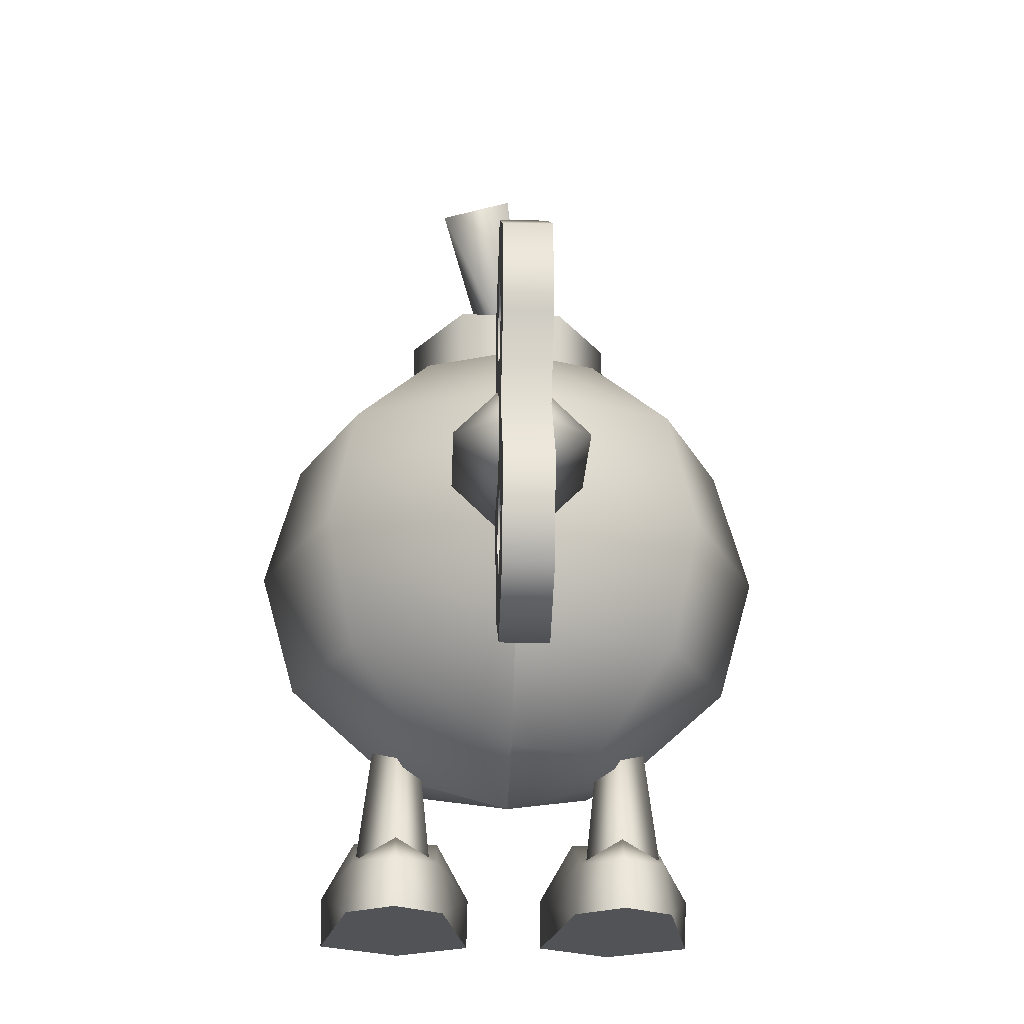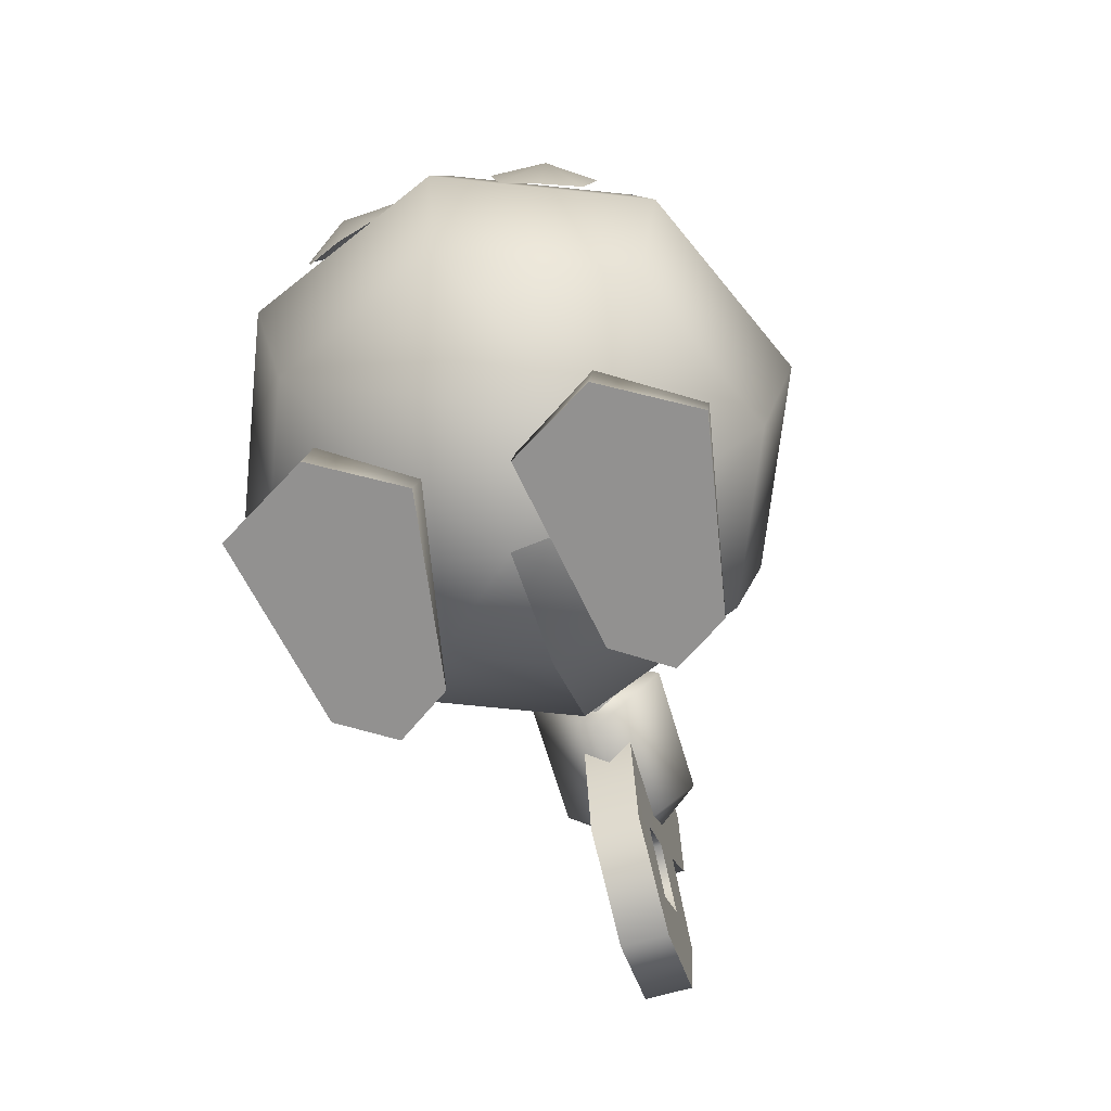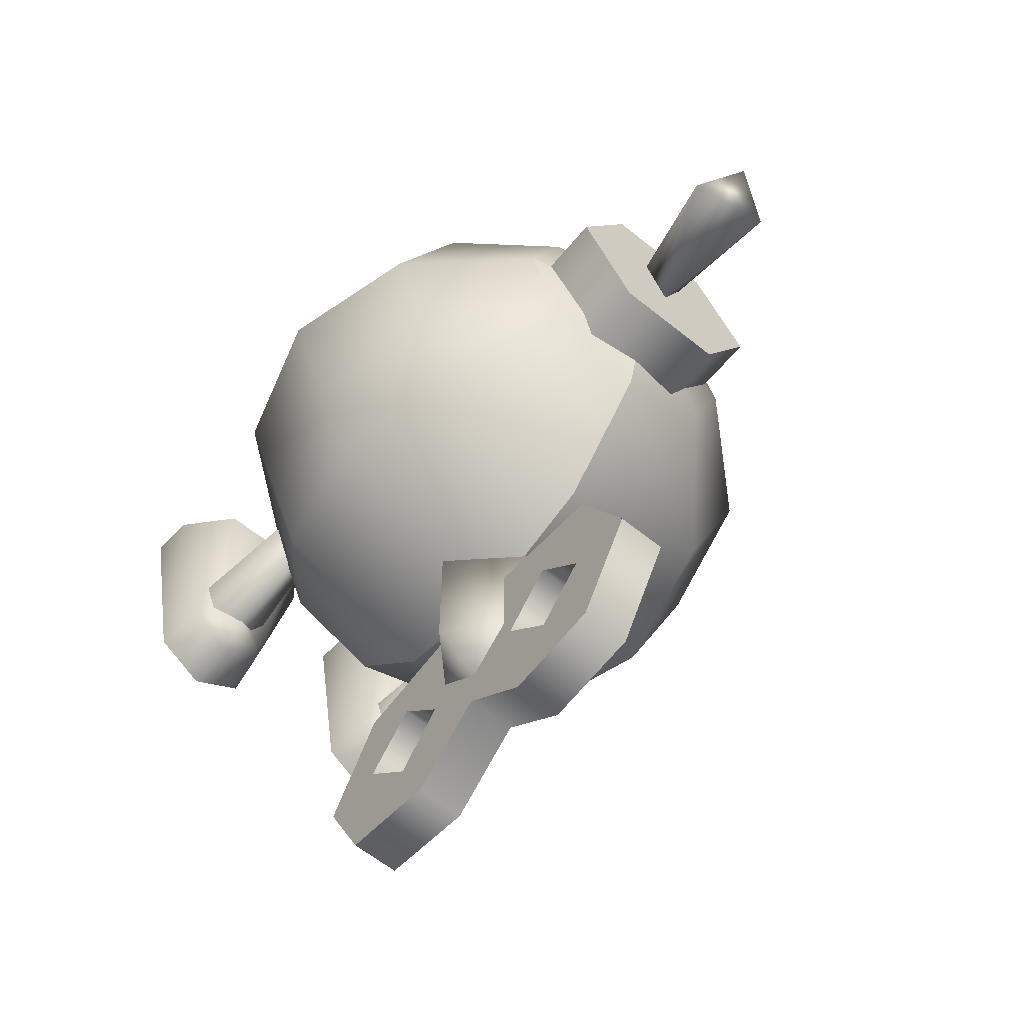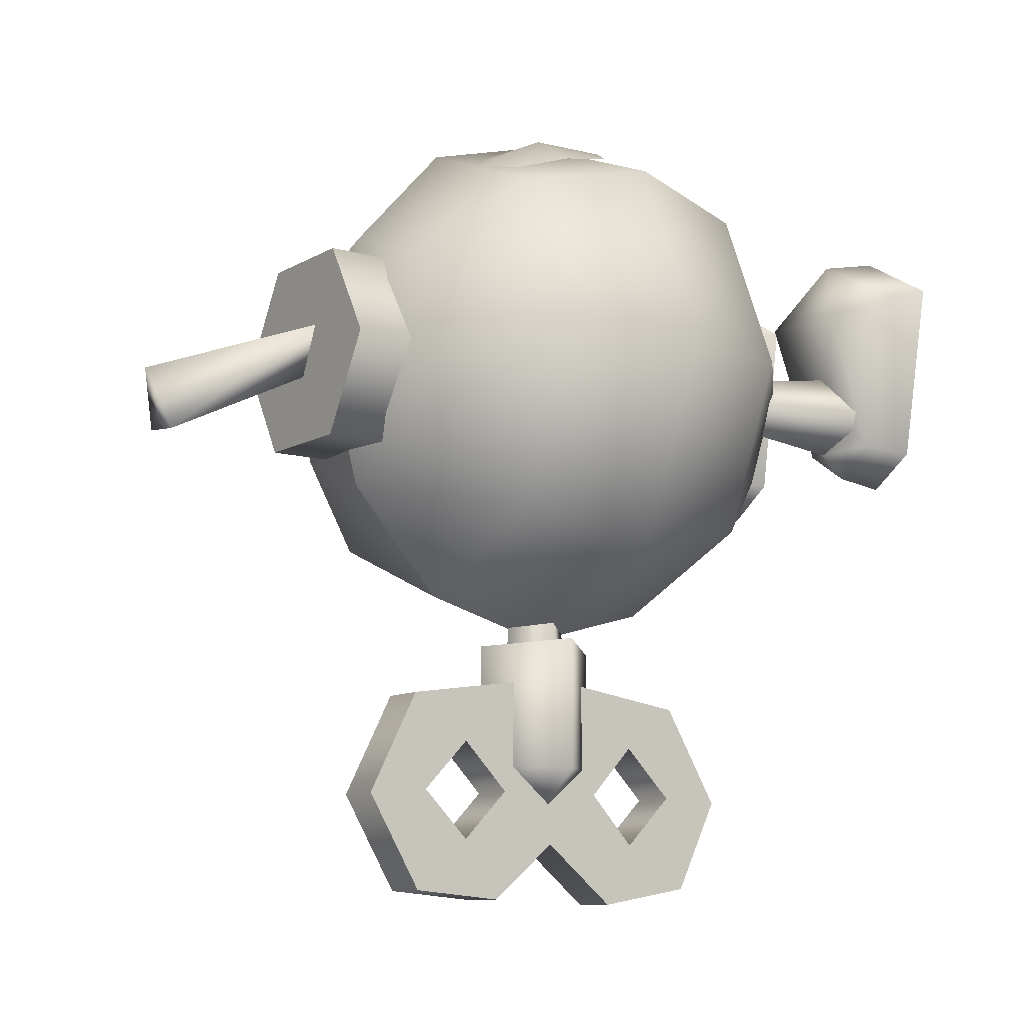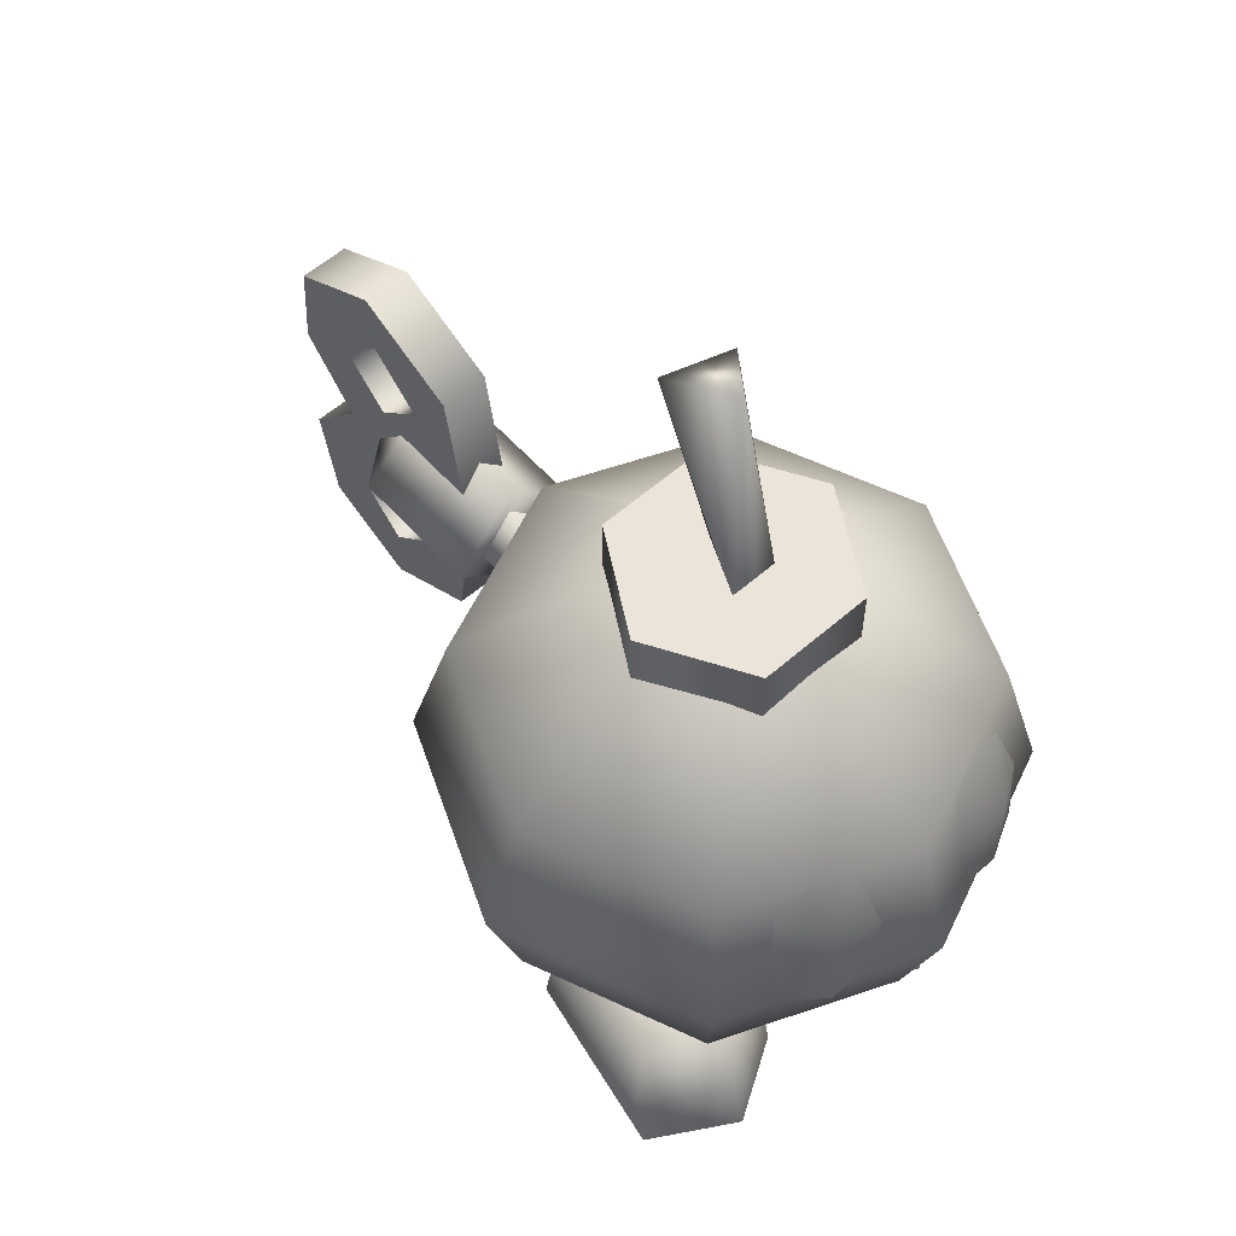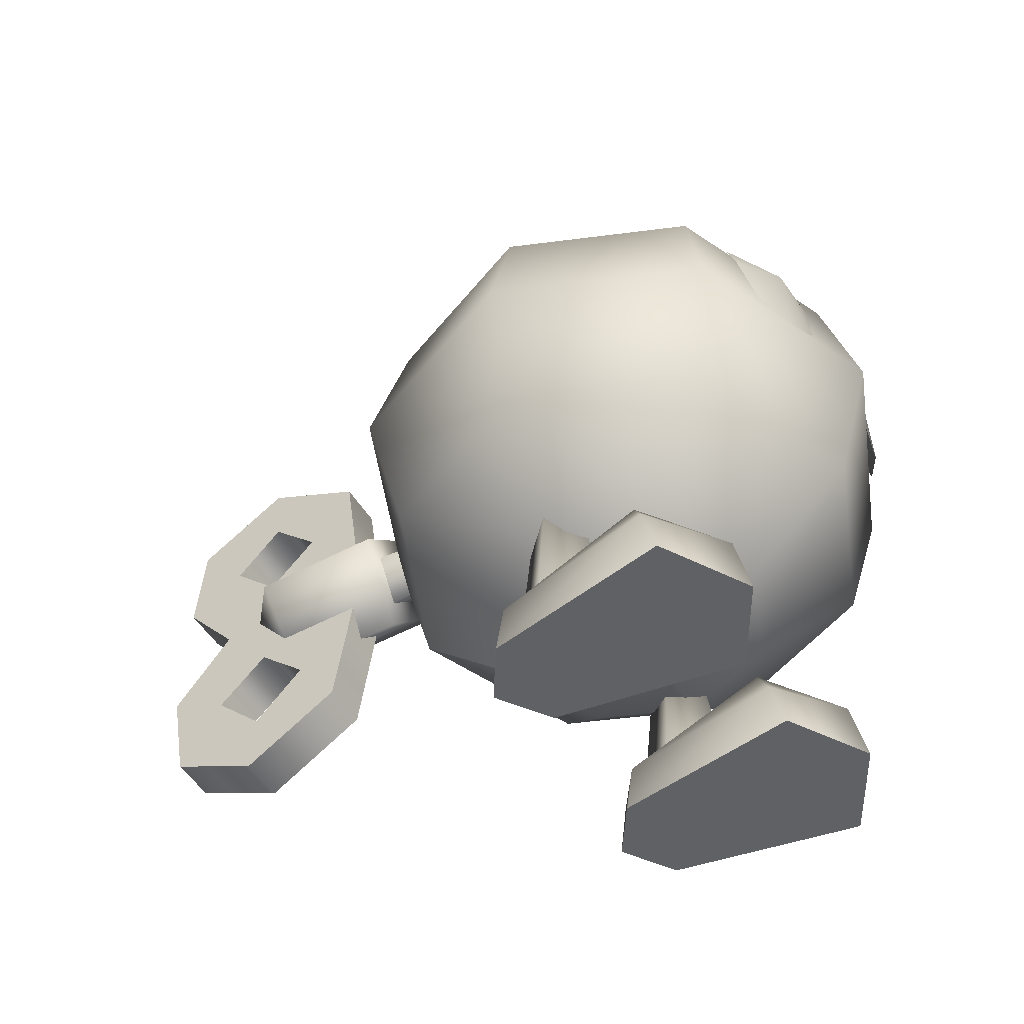
<metadata>
{"format":"obj","ext":"obj","renderer":"f3d","projection":"perspective","resolution":1024,"background":"white","views":[{"elev":-21.9,"azim":177.9,"up":"+Y"},{"elev":-66.1,"azim":16.4,"up":"+Y"},{"elev":-61.3,"azim":140.6,"up":"+Z"},{"elev":-10.4,"azim":-125.2,"up":"+Z"},{"elev":58.9,"azim":-41.8,"up":"+Y"},{"elev":-50.3,"azim":-59.4,"up":"+Y"}]}
</metadata>
<code>
o bobomb:Mesh
v 0.1432 0.2491 -0.1432
v 4.2e-05 0.2491 -0.2025
v 0.2604 0.3973 -0.2604
v 0.3683 0.3973 0
v 0.2025 0.2491 0
v 0.2604 0.3973 0.2604
v 0.1432 0.2491 0.1432
v 4.2e-05 0.3973 0.3682
v 4.2e-05 0.2491 0.2025
v -0.2603 0.3973 0.2604
v -0.1431 0.2491 0.1432
v -0.3682 0.3973 0
v -0.2024 0.2491 0
v -0.2603 0.3973 -0.2604
v -0.1431 0.2491 -0.1432
v 4.2e-05 0.3973 -0.3682
v 4.2e-05 0.2491 -0.2025
v 4.2e-05 0.1948 0
v 4.2e-05 0.1948 0
v 4.2e-05 0.3973 -0.3682
v 0.3007 0.5998 -0.3006
v 0.4252 0.5998 0
v 0.3007 0.5998 0.3006
v 4.2e-05 0.5998 0.4252
v -0.3006 0.5998 0.3006
v -0.4251 0.5998 0
v -0.3006 0.5998 -0.3006
v 4.2e-05 0.5998 -0.4252
v 4.2e-05 0.8022 -0.3682
v -0.2603 0.8022 -0.2604
v -0.3682 0.8022 0
v -0.2603 0.8022 0.2604
v 4.2e-05 0.8022 0.3682
v 0.2604 0.8022 0.2604
v 0.3683 0.8022 0
v 0.2604 0.8022 -0.2604
v 4.2e-05 0.5998 -0.4252
v 4.2e-05 0.8022 -0.3682
v 0.1432 0.9505 -0.1432
v 0.2025 0.9505 0
v 0.1432 0.9505 0.1432
v 4.2e-05 0.9505 0.2025
v -0.1431 0.9505 0.1432
v -0.2024 0.9505 0
v -0.1431 0.9505 -0.1432
v 4.2e-05 0.9505 -0.2025
v 4.2e-05 1.005 0
v 4.2e-05 0.9505 -0.2025
v 4.2e-05 1.005 0
v 0.2025 0.9505 0
v 0.08539 1.05 -0.1478
v -0.08531 1.05 -0.1478
v 0.1707 1.05 0
v -0.1707 1.05 0
v 0.08539 1.05 0.1478
v -0.08531 1.05 0.1478
v 0.1076 -0.000338 -0.08118
v 0.118 0.08489 -0.07539
v 0.1859 0.08094 -0.1237
v 0.06281 0.07712 0.1793
v 0.1175 0.1667 0.141
v 0.1859 0.1072 0.00164
v 0.1859 0.1232 -0.08692
v 0.2541 0.08489 -0.07743
v 0.2644 -0.000338 -0.08353
v 0.1859 -0.000338 -0.1343
v 0.06421 -0.000338 0.1998
v 0.1859 -0.000338 0.2731
v 0.1859 0.1034 0.25
v 0.2609 0.1667 0.1389
v 0.3167 0.07712 0.1755
v 0.3161 -0.000338 0.196
v 0.3161 -0.000338 0.196
v 0.1859 -0.000338 0.2731
v 0.06421 -0.000338 0.1998
v 0.1076 -0.000338 -0.08118
v 0.2644 -0.000338 -0.08353
v 0.1859 -0.000338 -0.1343
v 0.1276 0.0728 -0.02113
v 0.1868 0.07156 0.05384
v 0.1866 0.6172 -0.03158
v 0.1868 0.0728 -0.09284
v 0.256 0.0728 -0.02113
v 0.05179 1.297 -0.05081
v 0.03507 1.044 0.03809
v 0.1184 1.251 -0.1312
v -0.03507 1.044 0.03809
v 0.005633 1.273 -0.1503
v 0 1.043 -0.03836
v 0.08539 0.9329 -0.1478
v -0.08531 0.9329 -0.1478
v 0.08539 1.05 -0.1478
v 0.1707 1.05 0
v 0.1707 0.9329 0
v 0.08539 1.05 0.1478
v 0.08539 0.9329 0.1478
v -0.08531 1.05 0.1478
v -0.08531 0.9329 0.1478
v -0.1707 1.05 0
v -0.1707 0.9329 0
v -0.08531 1.05 -0.1478
v 0.1565 0.7068 0.3689
v 0.08531 0.7848 0.3376
v 0.07378 0.7044 0.3737
v 0.1414 0.8094 0.3131
v 0.198 0.779 0.3005
v 0.2223 0.6968 0.3248
v 0.2061 0.609 0.3455
v 0.1512 0.5807 0.3743
v 0.09159 0.6149 0.3832
v -0.1565 0.7068 0.3689
v -0.07378 0.7044 0.3737
v -0.08531 0.7848 0.3376
v -0.1414 0.8094 0.3131
v -0.198 0.779 0.3005
v -0.2223 0.6968 0.3248
v -0.2061 0.609 0.3455
v -0.1512 0.5807 0.3743
v -0.09159 0.6149 0.3832
v -0.1276 0.0728 -0.02113
v -0.1866 0.6172 -0.03158
v -0.1868 0.07156 0.05384
v -0.1868 0.0728 -0.09284
v -0.256 0.0728 -0.02113
v -0.1076 -0.000338 -0.08118
v -0.1859 0.08094 -0.1237
v -0.118 0.08489 -0.07539
v -0.06281 0.07712 0.1793
v -0.1175 0.1667 0.141
v -0.1859 0.1072 0.00164
v -0.1859 0.1232 -0.08692
v -0.2541 0.08489 -0.07743
v -0.2644 -0.000338 -0.08353
v -0.1859 -0.000338 -0.1343
v -0.06421 -0.000338 0.1998
v -0.1859 -0.000338 0.2731
v -0.1859 0.1034 0.25
v -0.2609 0.1667 0.1389
v -0.3167 0.07712 0.1755
v -0.3161 -0.000338 0.196
v -0.3161 -0.000338 0.196
v -0.06421 -0.000338 0.1998
v -0.1859 -0.000338 0.2731
v -0.1076 -0.000338 -0.08118
v -0.2644 -0.000338 -0.08353
v -0.1859 -0.000338 -0.1343
v 4.2e-05 0.4978 -0.442
v -0.1035 0.6038 -0.4313
v 4.2e-05 0.4967 -0.6353
v 4.2e-05 0.7099 -0.442
v -0.1035 0.6038 -0.6399
v 4.2e-05 0.6037 -0.7247
v 0.1035 0.6038 -0.6399
v 0.1035 0.6038 -0.4313
v 4.2e-05 0.7108 -0.6353
v -0.00232 0.604 0.2747
v -0.05879 0.6038 -0.4466
v -0.002245 0.5473 -0.4465
v 0.0543 0.6038 -0.4465
v -0.002245 0.6604 -0.4466
v 0.03613 0.5995 -0.7585
v 0.03616 0.6886 -0.6768
v 0.03616 0.5109 -0.6768
v 0.03613 0.4841 -0.8534
v 0.03613 0.4375 -0.7565
v 0.03613 0.3298 -0.8261
v 0.03613 0.3586 -0.6768
v 0.03613 0.2601 -0.6816
v 0.03613 0.3502 -0.5281
v 0.03613 0.4375 -0.5971
v 0.03613 0.5998 -0.4905
v 0.03613 0.7636 -0.5995
v 0.03613 0.8593 -0.5281
v 0.03613 0.8389 -0.6784
v 0.03613 0.9398 -0.6871
v 0.03613 0.8528 -0.8344
v 0.03613 0.7636 -0.754
v 0.03613 0.7052 -0.8472
v 0.03613 0.3502 -0.5281
v 0.03613 0.5998 -0.4905
v -0.03721 0.3502 -0.5281
v -0.03721 0.2601 -0.6817
v 0.03613 0.2601 -0.6816
v 0.03613 0.3298 -0.8261
v -0.03712 0.3298 -0.8261
v 0.03613 0.4841 -0.8534
v -0.0373 0.4841 -0.8534
v 0.03613 0.5995 -0.7585
v -0.03721 0.5995 -0.7585
v -0.0373 0.7052 -0.8472
v 0.03613 0.7052 -0.8472
v -0.03721 0.8528 -0.8344
v 0.03613 0.8528 -0.8344
v -0.03721 0.9398 -0.6871
v 0.03613 0.9398 -0.6871
v 0.03613 0.8593 -0.5281
v -0.03721 0.8593 -0.5281
v -0.03721 0.5998 -0.4905
v -0.03721 0.6886 -0.6768
v -0.0373 0.7052 -0.8472
v -0.03721 0.5995 -0.7585
v -0.03721 0.5109 -0.6768
v -0.0373 0.4841 -0.8534
v -0.03721 0.4375 -0.7565
v -0.03712 0.3298 -0.8261
v -0.03721 0.3586 -0.6768
v -0.03721 0.2601 -0.6817
v -0.03721 0.3502 -0.5281
v -0.03721 0.4375 -0.5971
v -0.03721 0.5998 -0.4905
v -0.03721 0.7636 -0.5995
v -0.03721 0.8593 -0.5281
v -0.03721 0.8389 -0.6784
v -0.03721 0.9398 -0.6871
v -0.03721 0.8528 -0.8344
v -0.03721 0.7636 -0.754
v 0.03616 0.6886 -0.6768
v 0.03613 0.7636 -0.754
v -0.03721 0.6886 -0.6768
v -0.03721 0.7636 -0.5995
v 0.03613 0.7636 -0.5995
v -0.03721 0.8389 -0.6784
v 0.03613 0.8389 -0.6784
v -0.03721 0.7636 -0.754
v 0.03613 0.4375 -0.7565
v 0.03616 0.5109 -0.6768
v -0.03721 0.4375 -0.7565
v -0.03721 0.3586 -0.6768
v 0.03613 0.3586 -0.6768
v -0.03721 0.4375 -0.5971
v 0.03613 0.4375 -0.5971
v -0.03721 0.5109 -0.6768
f 1 2 3
f 1 3 4
f 5 1 4
f 5 4 6
f 7 5 6
f 7 6 8
f 9 7 8
f 9 8 10
f 11 9 10
f 11 10 12
f 13 11 12
f 13 12 14
f 15 13 14
f 15 14 16
f 17 15 16
f 15 17 18
f 13 15 18
f 11 13 18
f 9 11 18
f 7 9 18
f 5 7 18
f 1 5 19
f 2 1 19
f 2 20 3
f 3 20 21
f 3 21 22
f 4 3 22
f 4 22 23
f 6 4 23
f 6 23 24
f 8 6 24
f 8 24 25
f 10 8 25
f 10 25 26
f 12 10 26
f 12 26 27
f 14 12 27
f 14 27 28
f 16 14 28
f 28 27 29
f 27 30 29
f 27 26 30
f 26 31 30
f 26 25 31
f 25 32 31
f 25 24 32
f 24 33 32
f 24 23 33
f 23 34 33
f 23 22 34
f 22 35 34
f 22 21 35
f 21 36 35
f 21 37 36
f 20 37 21
f 37 38 36
f 36 38 39
f 36 39 40
f 35 36 40
f 35 40 41
f 34 35 41
f 34 41 42
f 33 34 42
f 33 42 43
f 32 33 43
f 32 43 44
f 31 32 44
f 31 44 45
f 30 31 45
f 30 45 46
f 29 30 46
f 46 45 47
f 45 44 47
f 44 43 47
f 43 42 47
f 42 41 47
f 41 40 47
f 38 48 39
f 39 48 49
f 50 39 49
f 51 52 53
f 53 52 54
f 54 55 53
f 54 56 55
f 57 58 59
f 58 57 60
f 58 60 61
f 58 61 62
f 63 58 62
f 63 62 64
f 63 64 59
f 63 59 58
f 59 64 65
f 66 59 65
f 66 57 59
f 57 67 60
f 60 67 68
f 60 68 69
f 60 69 61
f 61 69 70
f 62 61 70
f 64 62 70
f 64 70 71
f 64 71 65
f 71 72 65
f 72 71 68
f 68 71 69
f 71 70 69
f 73 74 75
f 73 75 76
f 77 73 76
f 77 76 78
f 79 80 81
f 82 79 81
f 82 81 83
f 83 81 80
f 84 85 86
f 87 85 84
f 88 87 84
f 89 87 88
f 86 89 88
f 85 89 86
f 86 88 84
f 90 91 92
f 90 92 93
f 94 90 93
f 94 93 95
f 96 94 95
f 96 95 97
f 98 96 97
f 98 97 99
f 100 98 99
f 100 99 101
f 91 100 101
f 91 101 92
f 102 103 104
f 102 105 103
f 102 106 105
f 102 107 106
f 102 108 107
f 102 109 108
f 102 110 109
f 102 104 110
f 111 112 113
f 111 113 114
f 111 114 115
f 111 115 116
f 111 116 117
f 111 117 118
f 111 118 119
f 111 119 112
f 120 121 122
f 123 121 120
f 123 124 121
f 124 122 121
f 125 126 127
f 127 128 125
f 127 129 128
f 127 130 129
f 131 130 127
f 131 132 130
f 131 126 132
f 131 127 126
f 126 133 132
f 134 133 126
f 134 126 125
f 125 128 135
f 128 136 135
f 128 137 136
f 128 129 137
f 129 138 137
f 130 138 129
f 132 138 130
f 132 139 138
f 132 133 139
f 139 133 140
f 140 136 139
f 136 137 139
f 139 137 138
f 141 142 143
f 144 142 141
f 145 144 141
f 145 146 144
f 147 148 149
f 148 147 150
f 148 150 151
f 148 151 149
f 149 151 152
f 149 152 153
f 149 153 154
f 147 149 154
f 154 150 147
f 154 153 150
f 153 155 150
f 152 155 153
f 152 151 155
f 150 155 151
f 156 157 158
f 158 159 156
f 156 159 160
f 160 157 156
f 161 162 163
f 163 164 161
f 163 165 164
f 165 166 164
f 167 166 165
f 167 168 166
f 167 169 168
f 170 169 167
f 170 171 169
f 163 171 170
f 171 163 162
f 162 172 171
f 171 172 173
f 172 174 173
f 174 175 173
f 174 176 175
f 174 177 176
f 177 178 176
f 177 162 178
f 178 162 161
f 179 180 181
f 179 181 182
f 183 179 182
f 184 183 182
f 185 184 182
f 186 184 185
f 187 186 185
f 188 186 187
f 189 188 187
f 189 190 188
f 190 191 188
f 190 192 191
f 192 193 191
f 192 194 193
f 194 195 193
f 195 194 196
f 194 197 196
f 180 196 197
f 198 180 197
f 180 198 181
f 199 200 201
f 202 199 201
f 203 202 201
f 204 202 203
f 204 203 205
f 206 204 205
f 206 205 207
f 206 207 208
f 209 206 208
f 208 210 209
f 209 210 202
f 202 210 199
f 210 211 199
f 212 211 210
f 211 212 213
f 214 213 212
f 214 215 213
f 213 215 216
f 216 215 200
f 199 216 200
f 217 218 219
f 219 220 217
f 220 221 217
f 220 222 221
f 222 223 221
f 223 222 224
f 218 223 224
f 218 224 219
f 225 226 227
f 225 227 228
f 229 225 228
f 229 228 230
f 231 229 230
f 231 230 232
f 226 231 232
f 226 232 227

</code>
